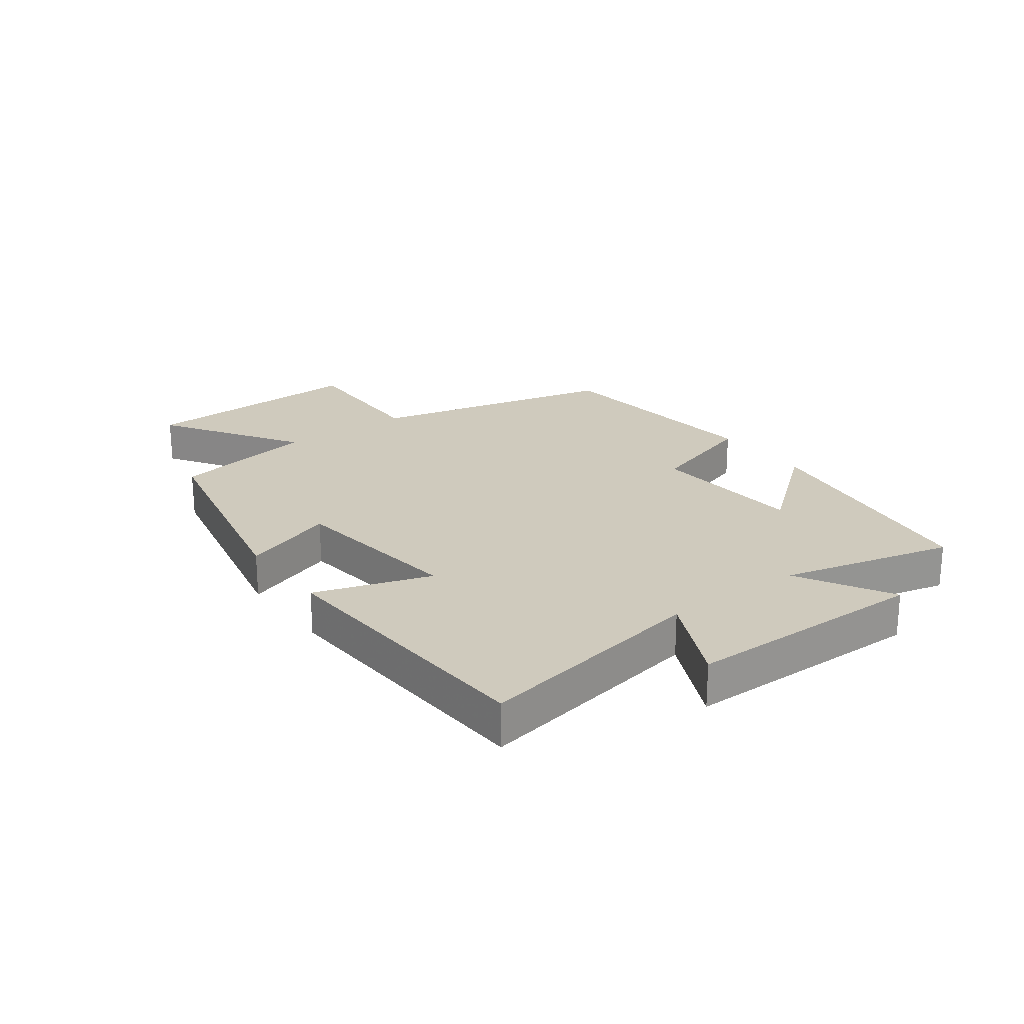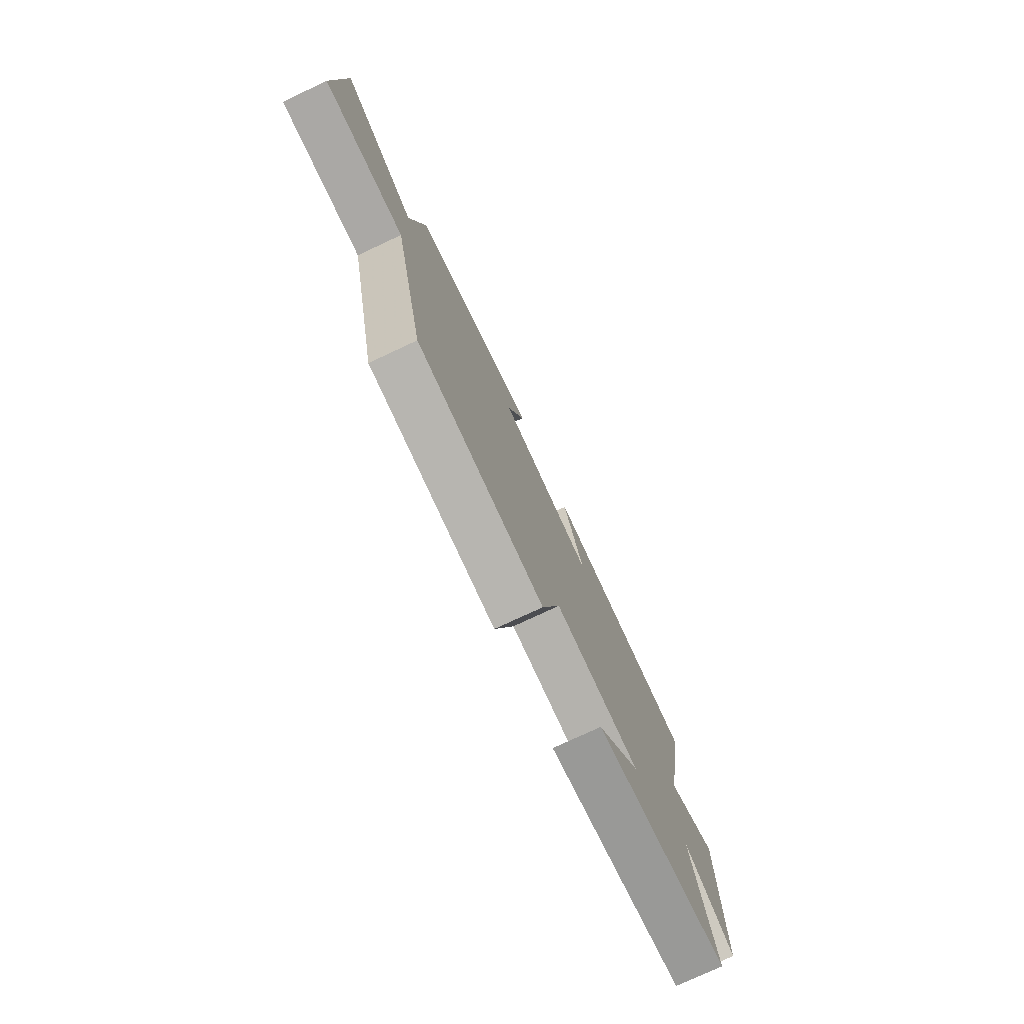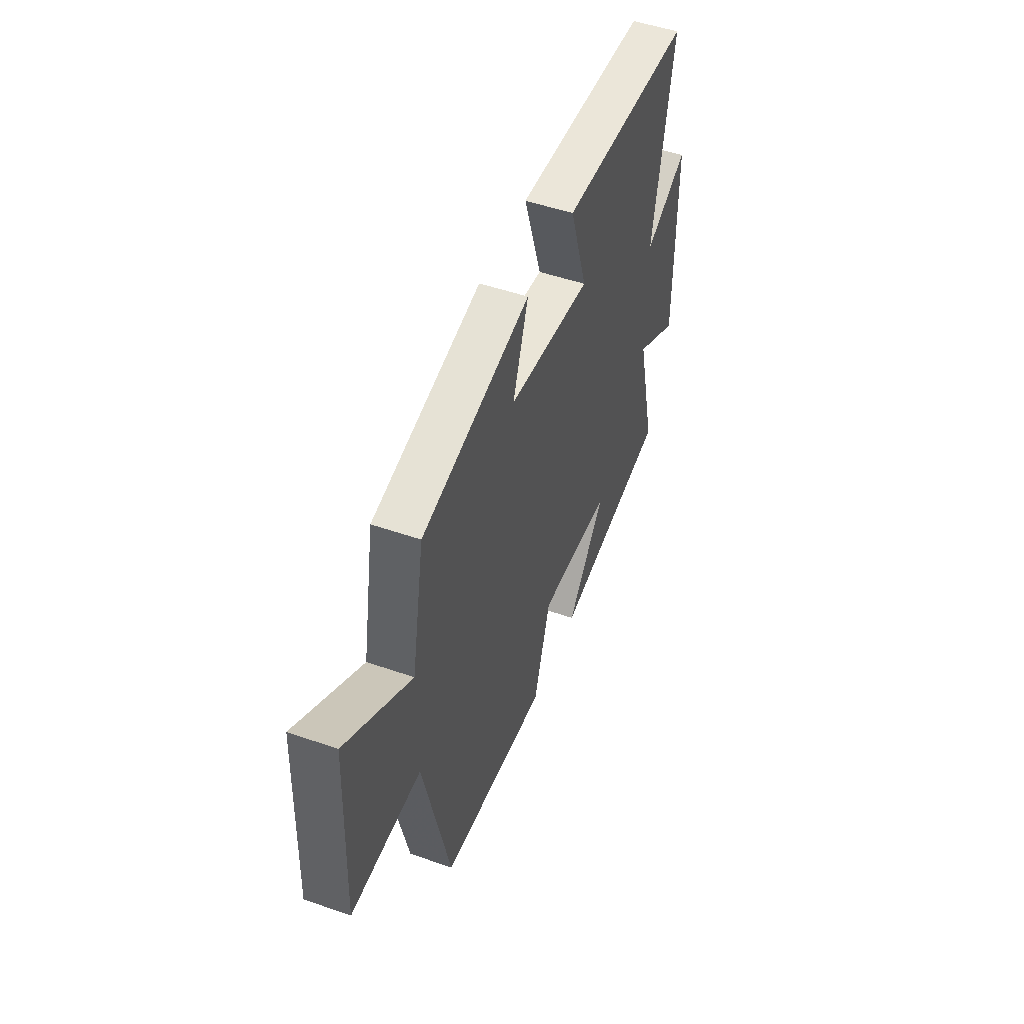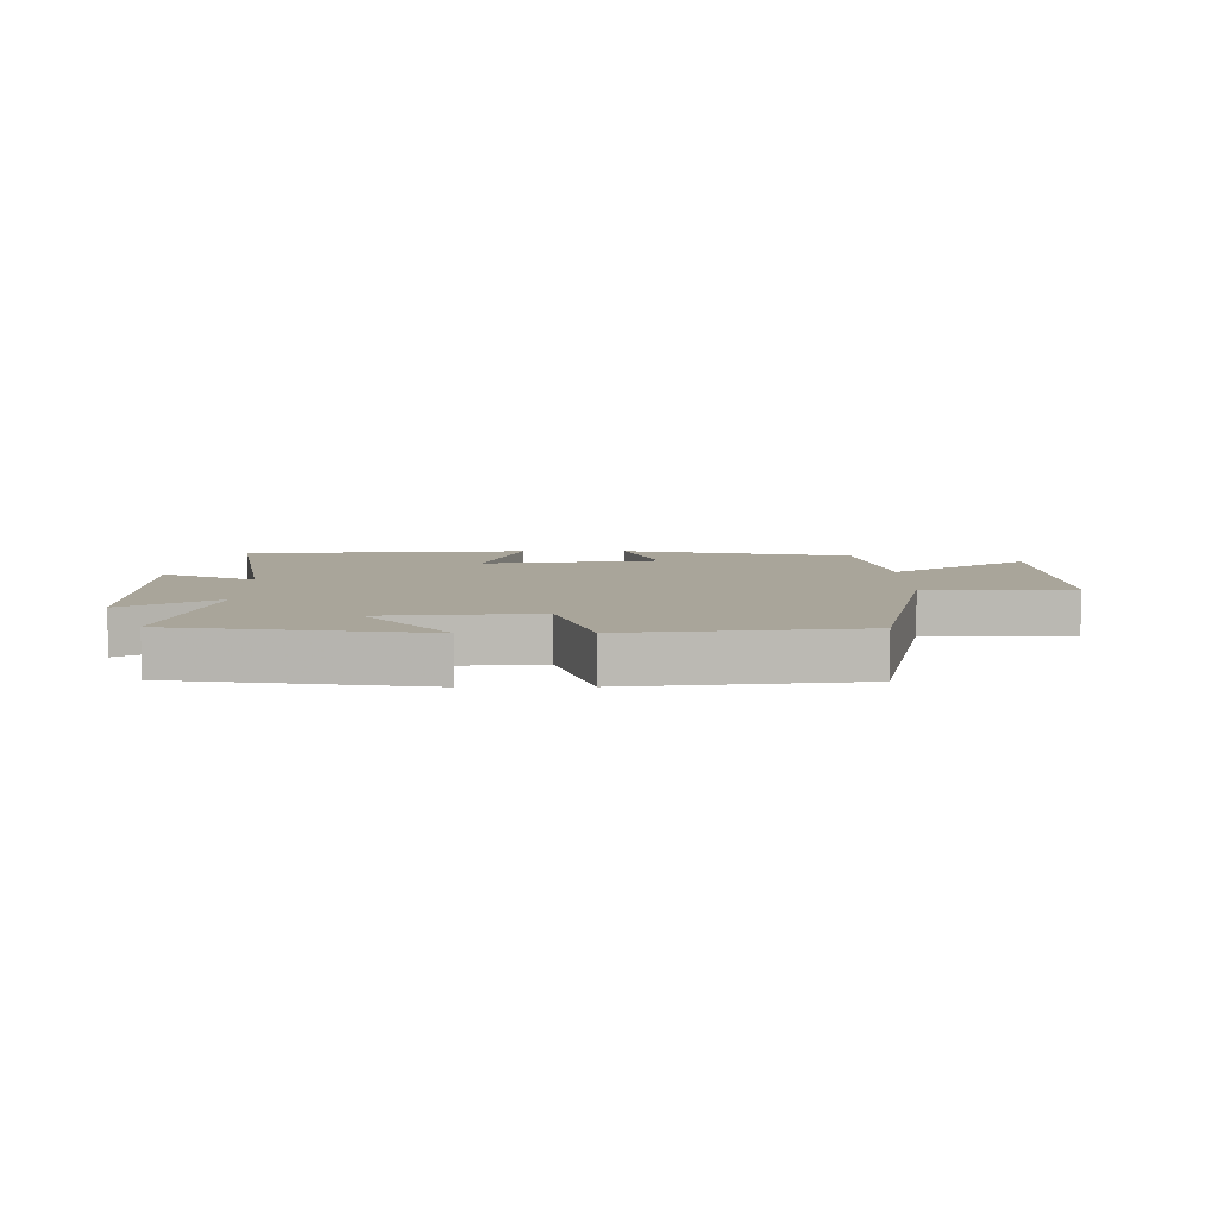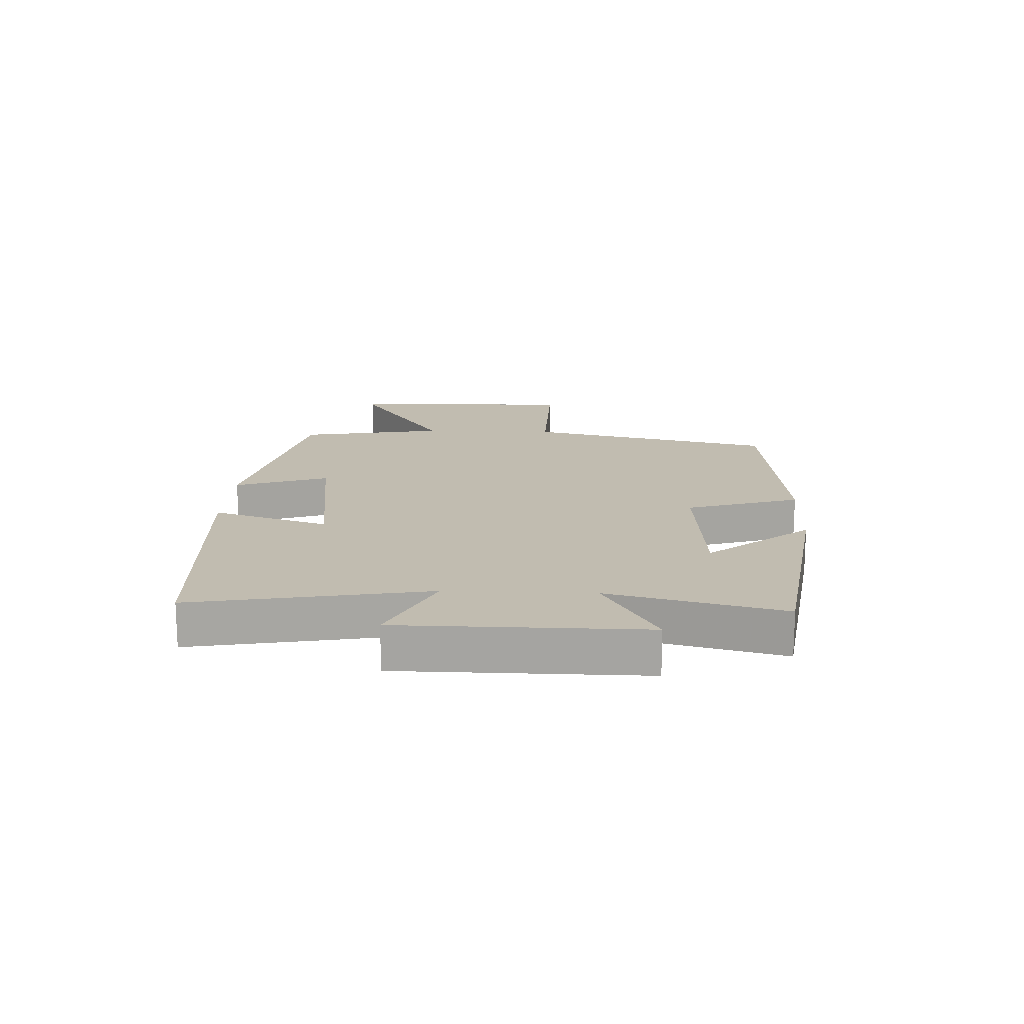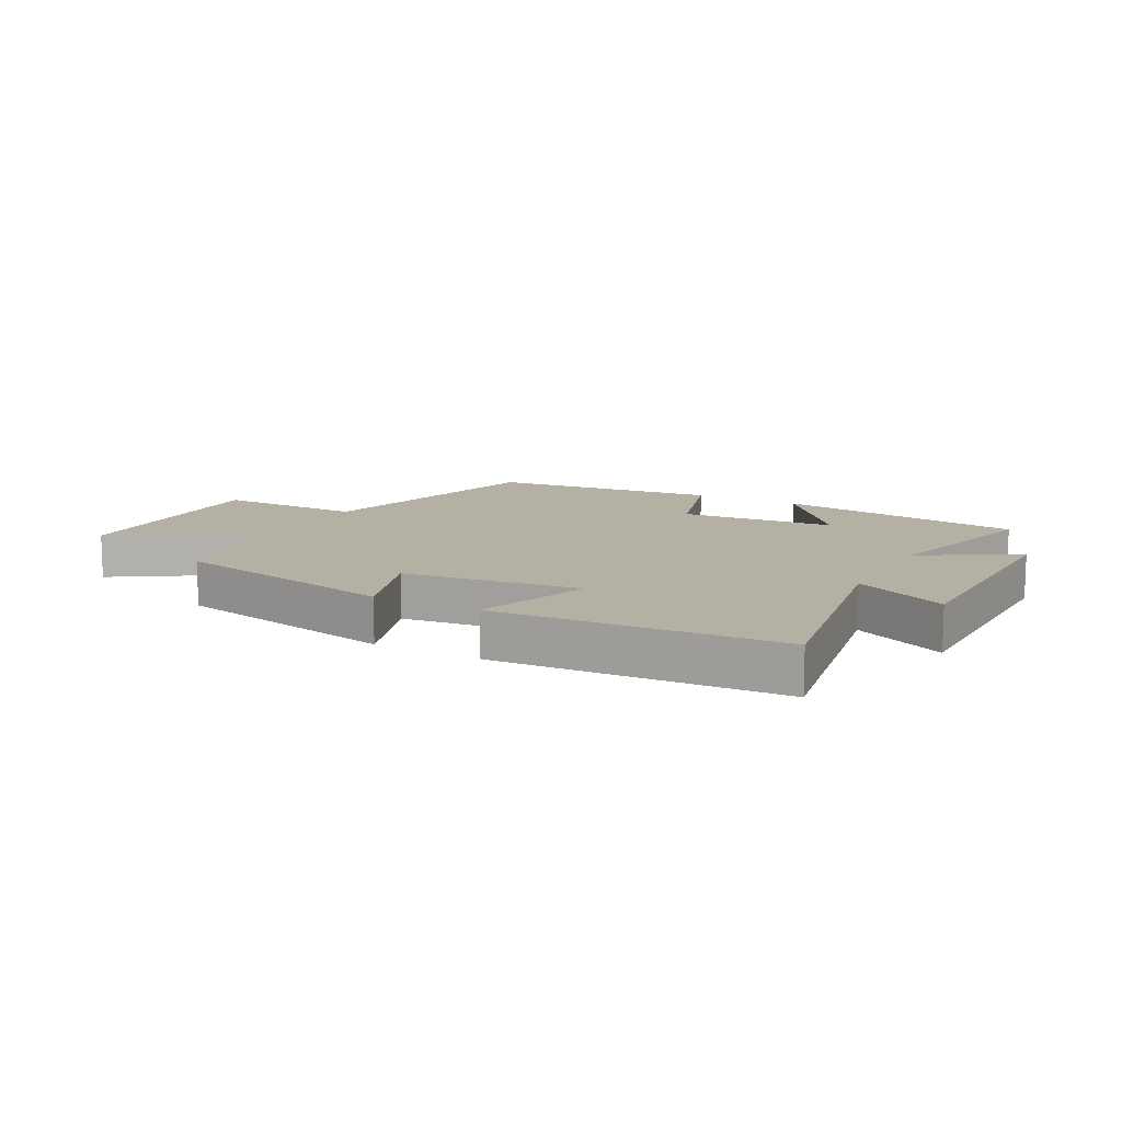
<metadata>
{"format":"obj","ext":"obj","renderer":"f3d","projection":"perspective","resolution":1024,"background":"white","views":[{"elev":22.8,"azim":53.7,"up":"+Y"},{"elev":-76.0,"azim":-64.9,"up":"+Z"},{"elev":50.1,"azim":-69.1,"up":"+Z"},{"elev":7.5,"azim":179.5,"up":"+Y"},{"elev":16.4,"azim":92.5,"up":"+Y"},{"elev":11.6,"azim":28.6,"up":"+Y"}]}
</metadata>
<code>
v -0.456 0.07 0.421
v -0.076 0.07 0.5
v -0.13 0.07 0.346
v 0.162 0.07 0.308
v 0.1 0.07 0.5
v 0.571 0.07 0.471
v 0.5 0.07 0.085
v 0.654 0.07 0.158
v 0.656 0.07 -0.244
v 0.5 0.07 -0.155
v 0.57 0.07 -0.44
v 0.158 0.07 -0.5
v 0.293 0.07 -0.333
v 0.035 0.07 -0.313
v -0.024 0.07 -0.5
v -0.405 0.07 -0.46
v -0.5 0.07 -0.047
v -0.744 0.07 -0.051
v -0.728 0.07 0.329
v -0.5 0.07 0.181
v -0.456 0 0.421
v -0.076 0 0.5
v -0.13 0 0.346
v 0.162 0 0.308
v 0.1 0 0.5
v 0.571 0 0.471
v 0.5 0 0.085
v 0.654 0 0.158
v 0.656 0 -0.244
v 0.5 0 -0.155
v 0.57 0 -0.44
v 0.158 0 -0.5
v 0.293 0 -0.333
v 0.035 0 -0.313
v -0.024 0 -0.5
v -0.405 0 -0.46
v -0.5 0 -0.047
v -0.744 0 -0.051
v -0.728 0 0.329
v -0.5 0 0.181
f 17 18 19 20
f 17 20 1
f 16 17 1
f 15 16 1
f 14 15 1
f 13 14 1
f 10 11 12 13
f 10 13 1
f 7 8 9 10
f 7 10 1
f 4 5 6 7
f 3 4 7
f 3 7 1
f 1 2 3
f 40 39 38 37
f 21 40 37
f 21 37 36
f 21 36 35
f 21 35 34
f 21 34 33
f 33 32 31 30
f 21 33 30
f 30 29 28 27
f 21 30 27
f 27 26 25 24
f 27 24 23
f 21 27 23
f 23 22 21
f 1 21 22 2
f 2 22 23 3
f 3 23 24 4
f 4 24 25 5
f 5 25 26 6
f 6 26 27 7
f 7 27 28 8
f 8 28 29 9
f 9 29 30 10
f 10 30 31 11
f 11 31 32 12
f 12 32 33 13
f 13 33 34 14
f 14 34 35 15
f 15 35 36 16
f 16 36 37 17
f 17 37 38 18
f 18 38 39 19
f 19 39 40 20
f 20 40 21 1

</code>
